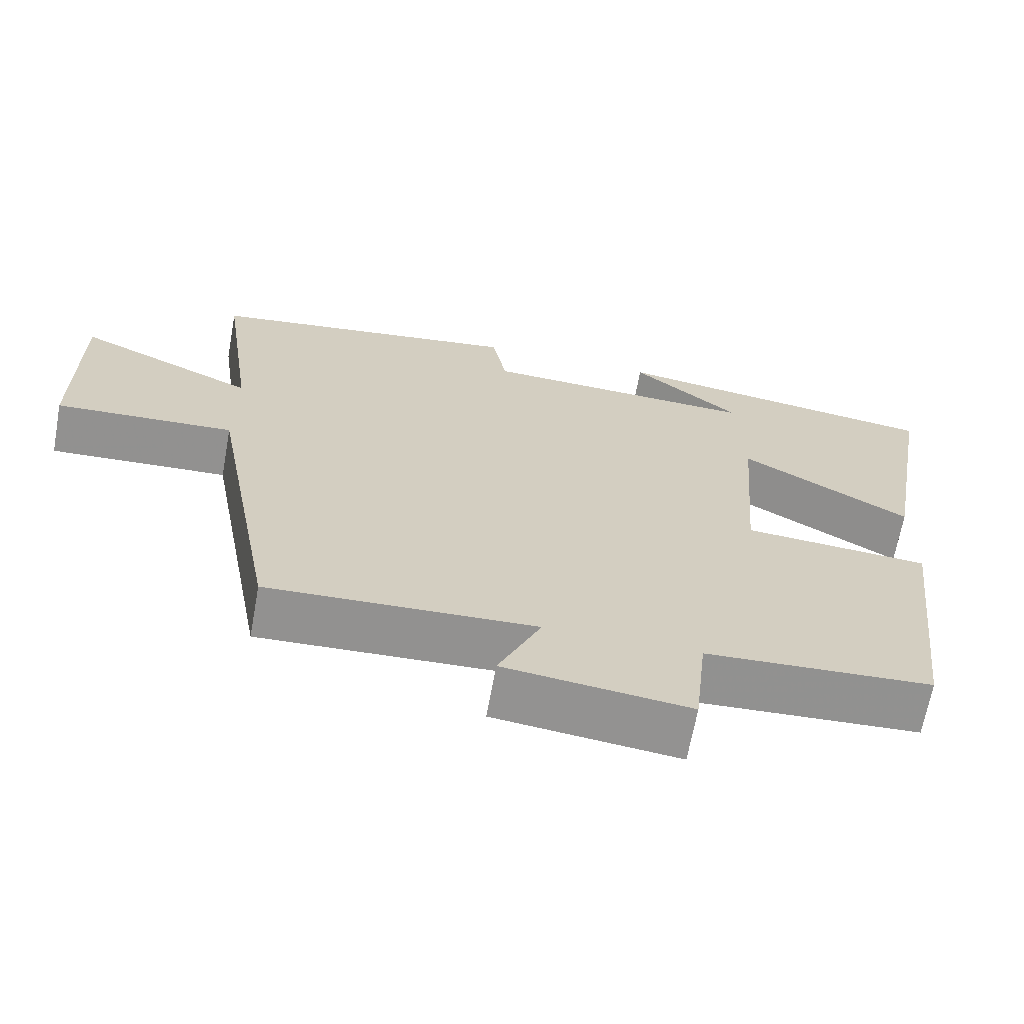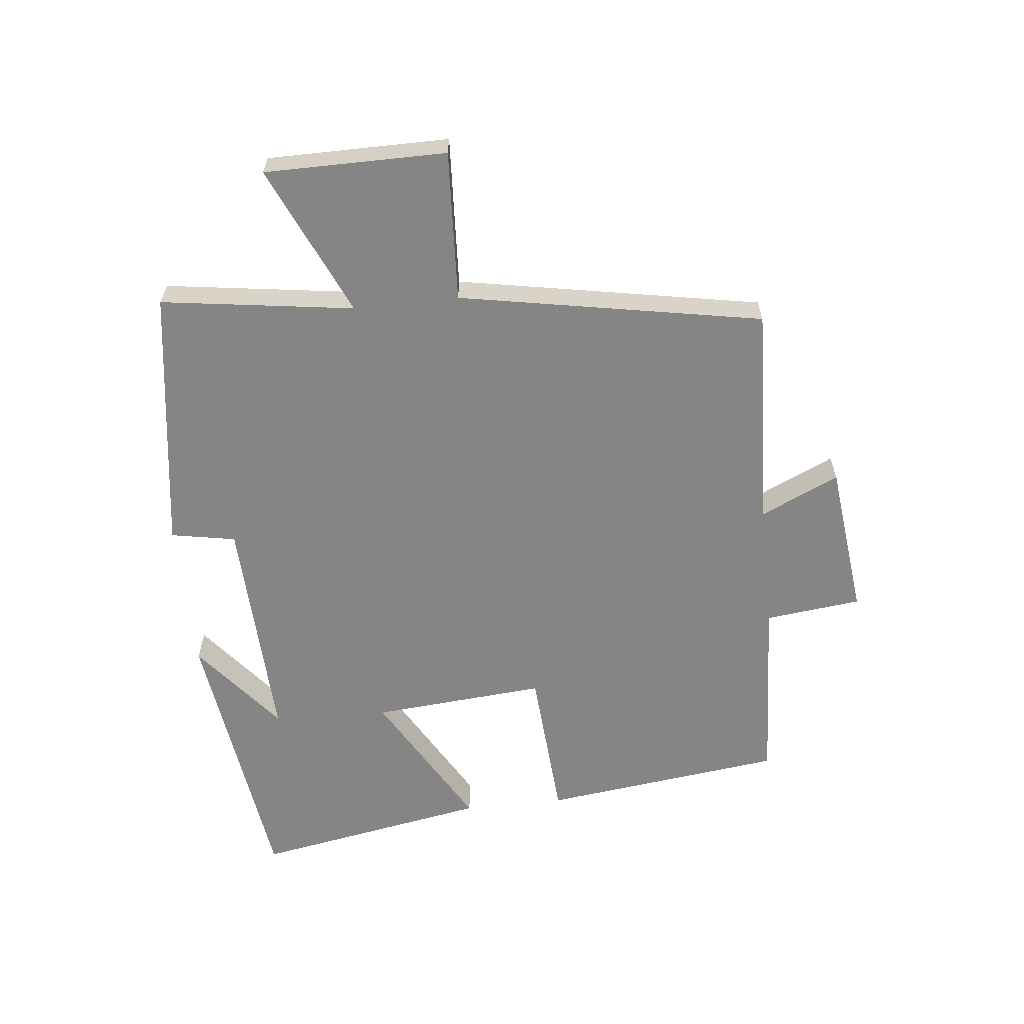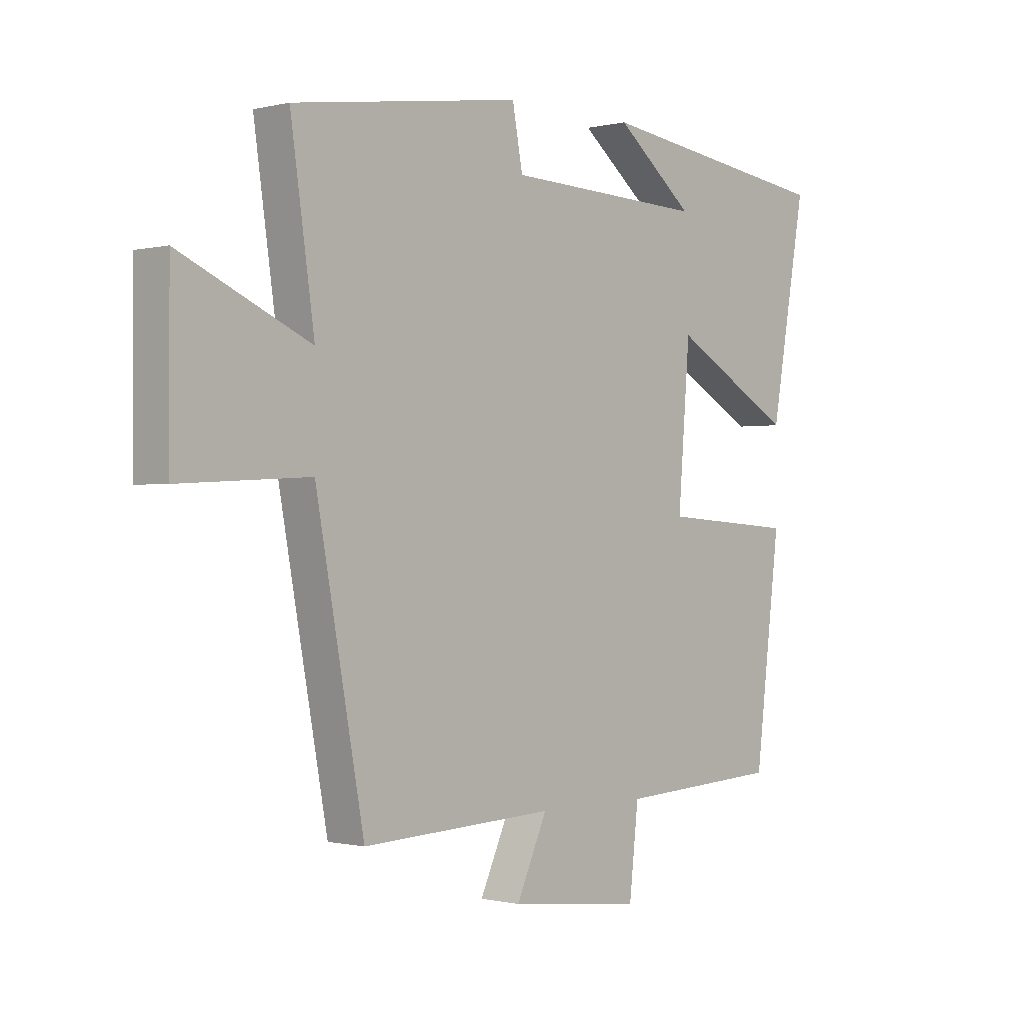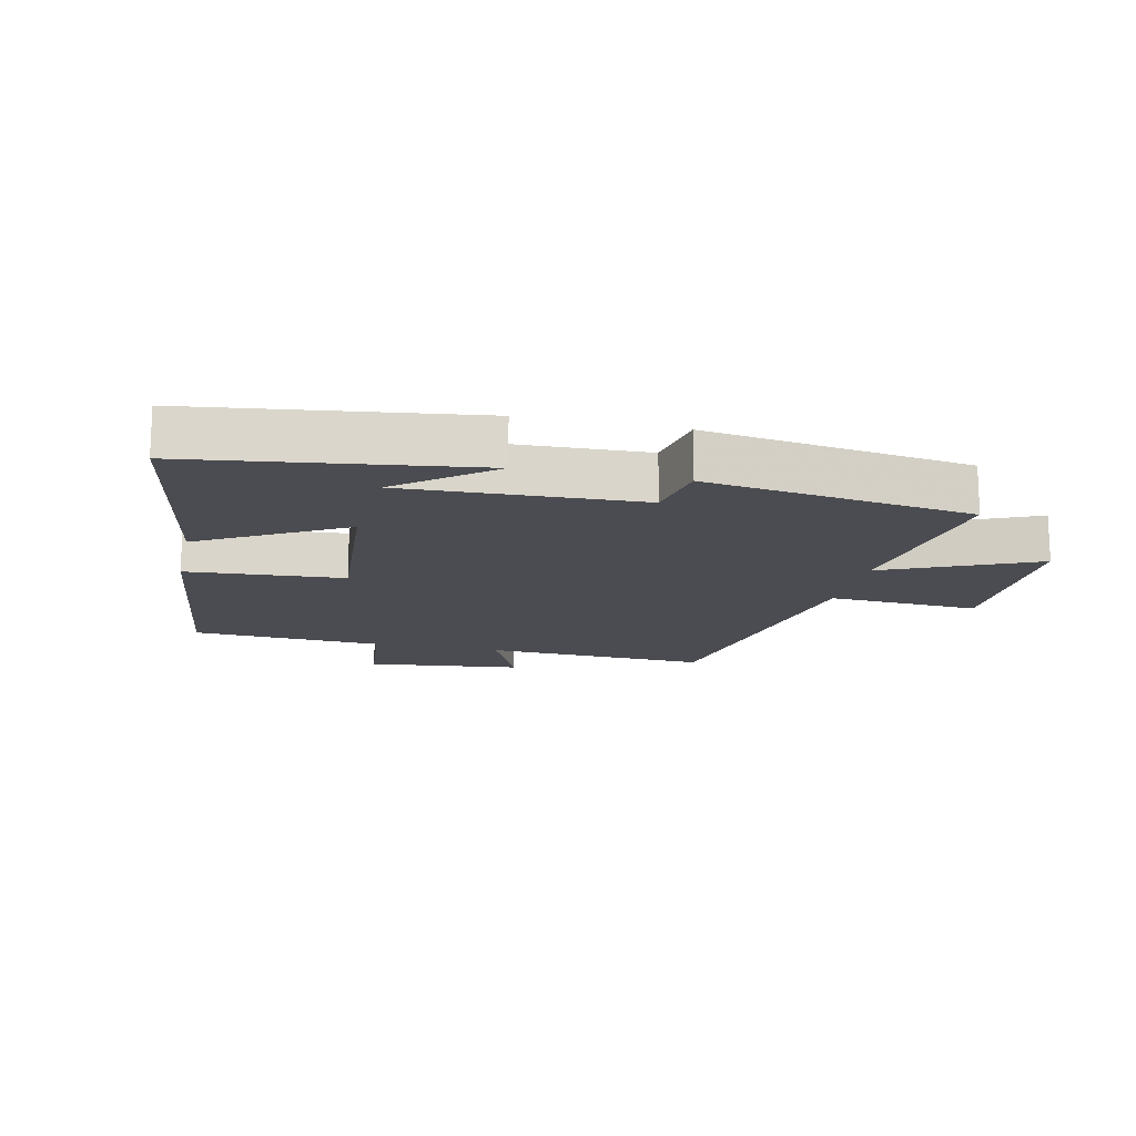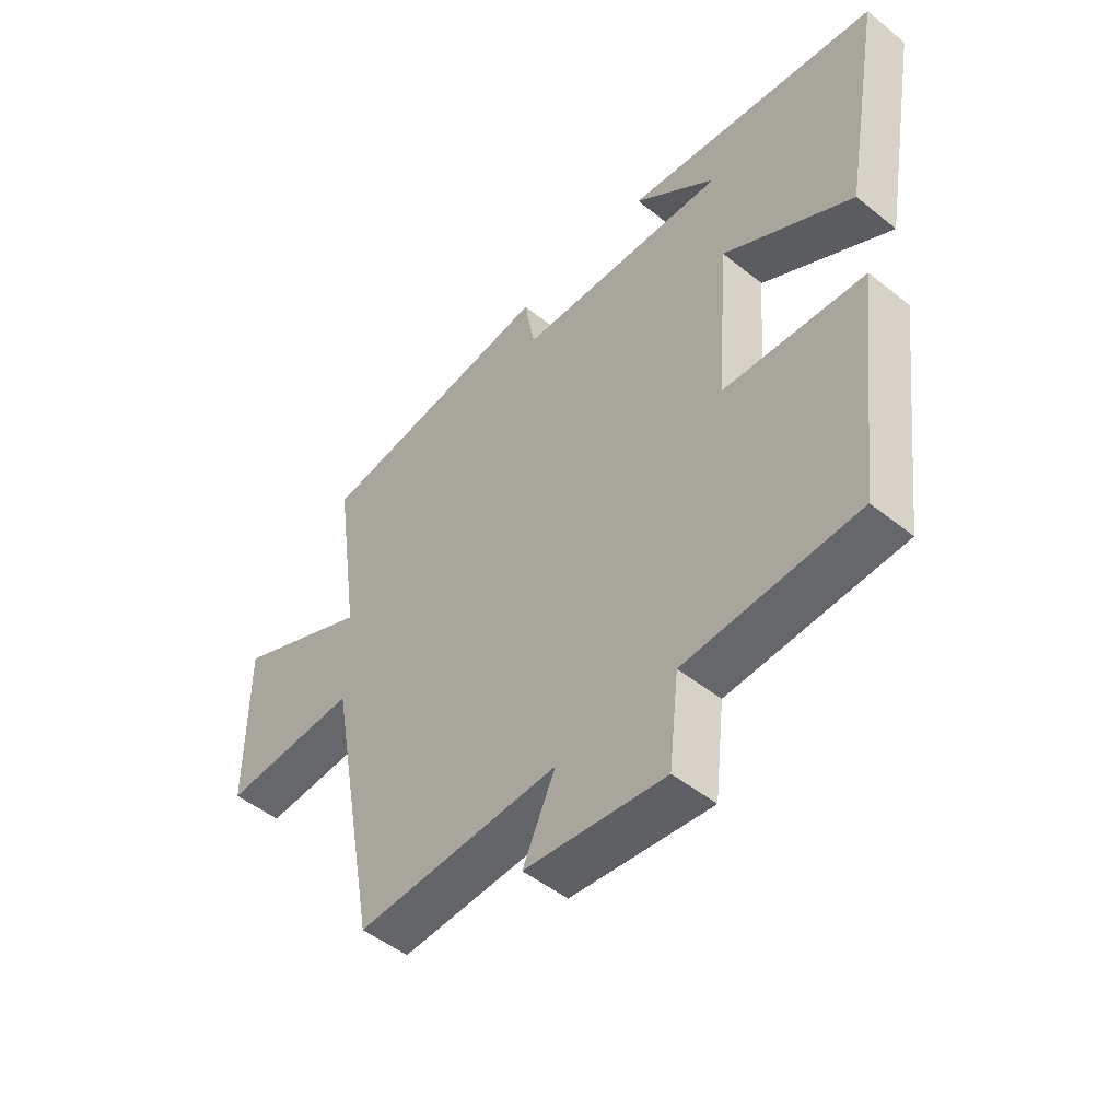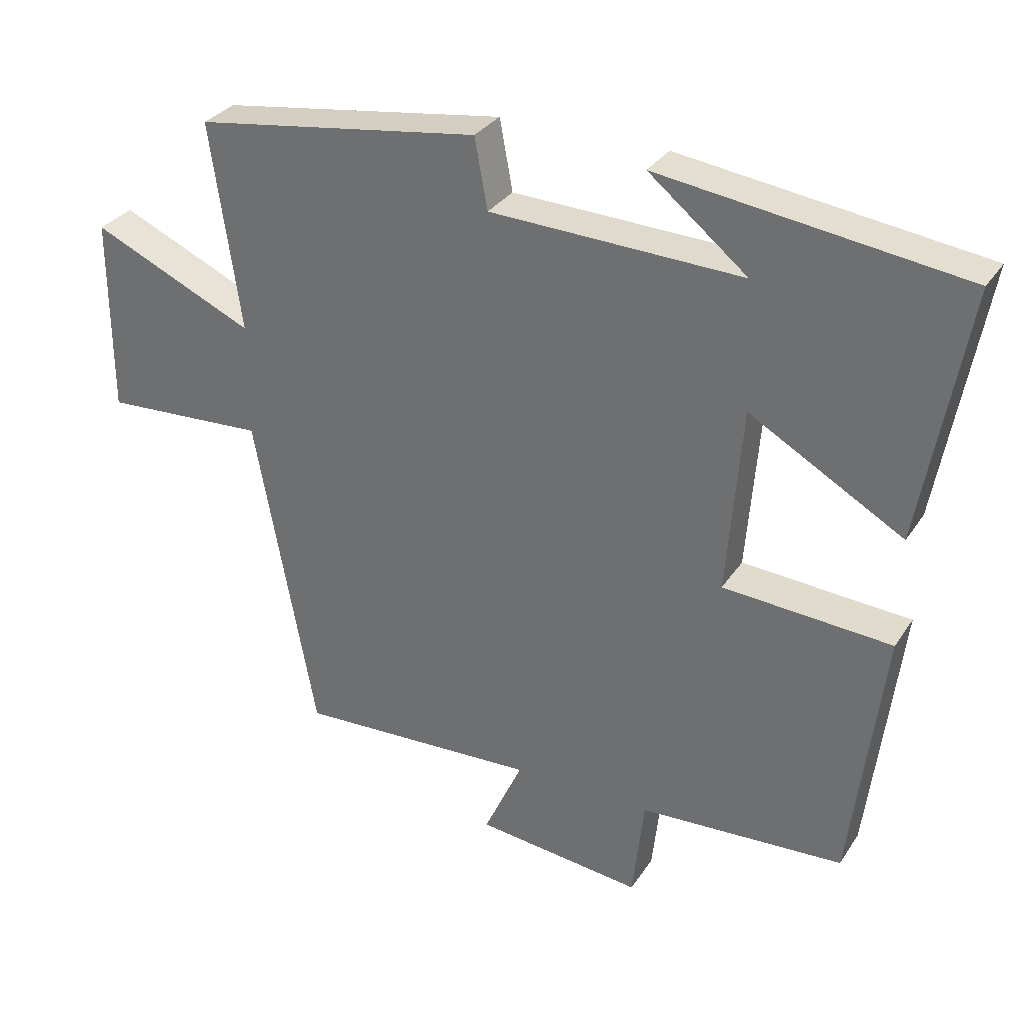
<metadata>
{"format":"obj","ext":"obj","renderer":"f3d","projection":"perspective","resolution":1024,"background":"white","views":[{"elev":-66.3,"azim":169.7,"up":"+Z"},{"elev":-61.8,"azim":96.2,"up":"+Y"},{"elev":-0.6,"azim":132.3,"up":"+Z"},{"elev":-15.3,"azim":-12.7,"up":"+Y"},{"elev":-49.5,"azim":-131.5,"up":"+Z"},{"elev":31.3,"azim":-152.3,"up":"+Z"}]}
</metadata>
<code>
v -0.453 0.07 -0.483
v -0.5 0.07 -0.098
v -0.252 0.07 -0.081
v -0.274 0.07 0.195
v -0.5 0.07 0.066
v -0.566 0.07 0.44
v -0.121 0.07 0.5
v -0.266 0.07 0.383
v 0.104 0.07 0.397
v 0.123 0.07 0.5
v 0.544 0.07 0.439
v 0.5 0.07 0.133
v 0.739 0.07 0.24
v 0.739 0.07 -0.048
v 0.5 0.07 -0.035
v 0.411 0.07 -0.516
v 0.055 0.07 -0.5
v 0.112 0.07 -0.625
v -0.134 0.07 -0.653
v -0.151 0.07 -0.5
v -0.453 0 -0.483
v -0.5 0 -0.098
v -0.252 0 -0.081
v -0.274 0 0.195
v -0.5 0 0.066
v -0.566 0 0.44
v -0.121 0 0.5
v -0.266 0 0.383
v 0.104 0 0.397
v 0.123 0 0.5
v 0.544 0 0.439
v 0.5 0 0.133
v 0.739 0 0.24
v 0.739 0 -0.048
v 0.5 0 -0.035
v 0.411 0 -0.516
v 0.055 0 -0.5
v 0.112 0 -0.625
v -0.134 0 -0.653
v -0.151 0 -0.5
f 17 18 19 20
f 17 20 1 2
f 15 16 17 2
f 12 13 14 15
f 9 10 11 12
f 8 9 12 15
f 6 7 8
f 4 5 6 8
f 3 4 8 15
f 2 3 15
f 40 39 38 37
f 22 21 40 37
f 22 37 36 35
f 35 34 33 32
f 32 31 30 29
f 35 32 29 28
f 28 27 26
f 28 26 25 24
f 35 28 24 23
f 35 23 22
f 1 21 22 2
f 2 22 23 3
f 3 23 24 4
f 4 24 25 5
f 5 25 26 6
f 6 26 27 7
f 7 27 28 8
f 8 28 29 9
f 9 29 30 10
f 10 30 31 11
f 11 31 32 12
f 12 32 33 13
f 13 33 34 14
f 14 34 35 15
f 15 35 36 16
f 16 36 37 17
f 17 37 38 18
f 18 38 39 19
f 19 39 40 20
f 20 40 21 1

</code>
